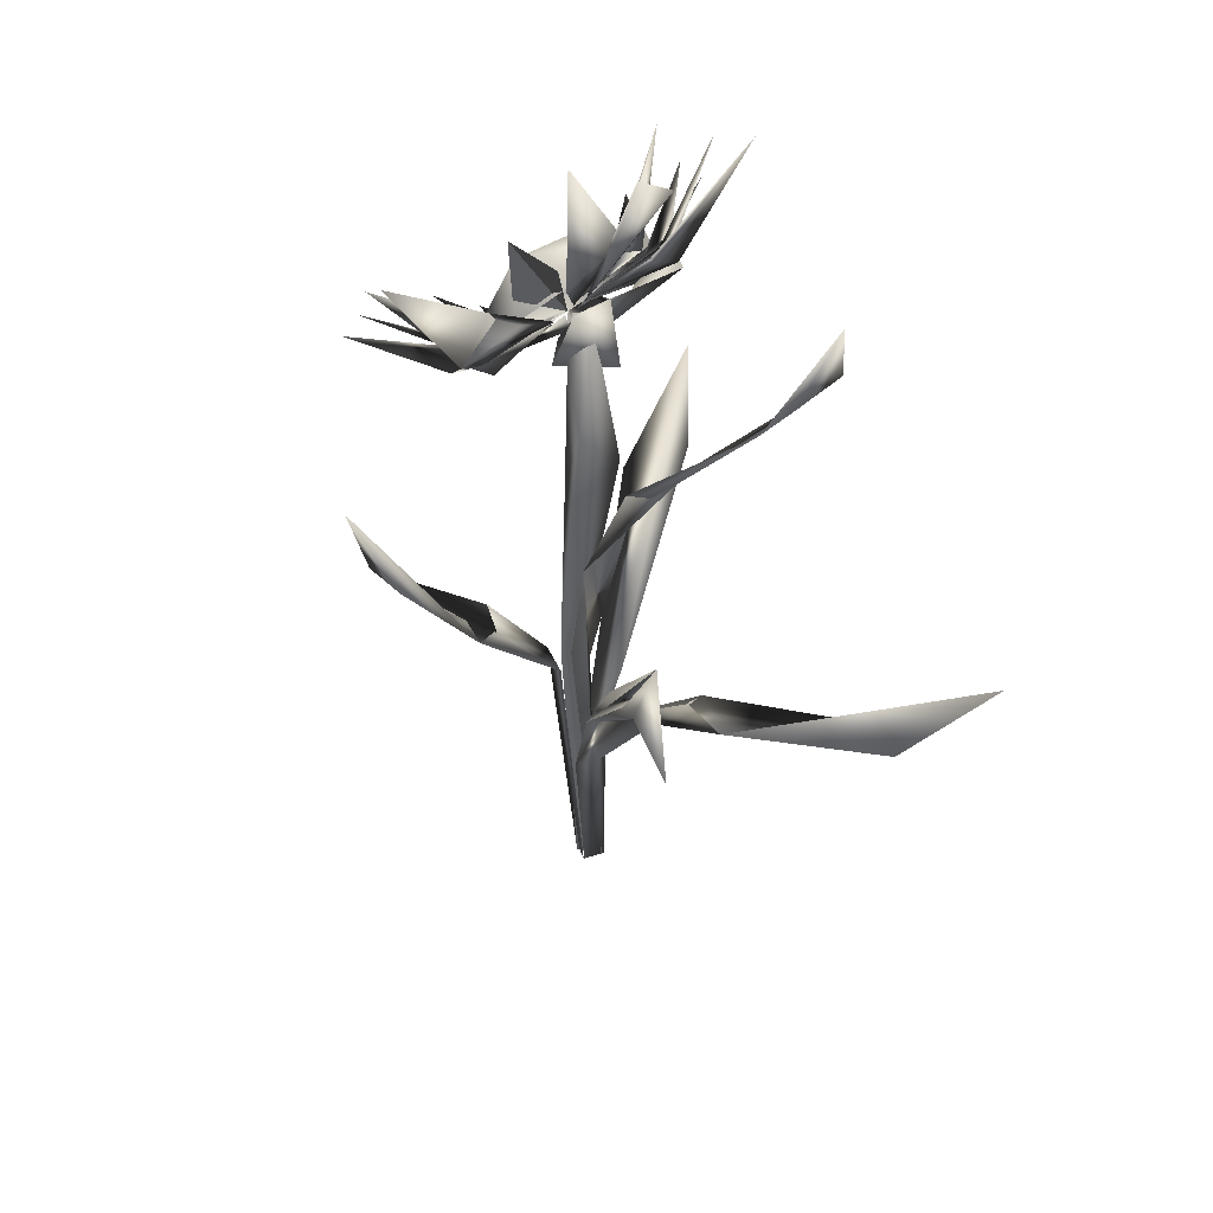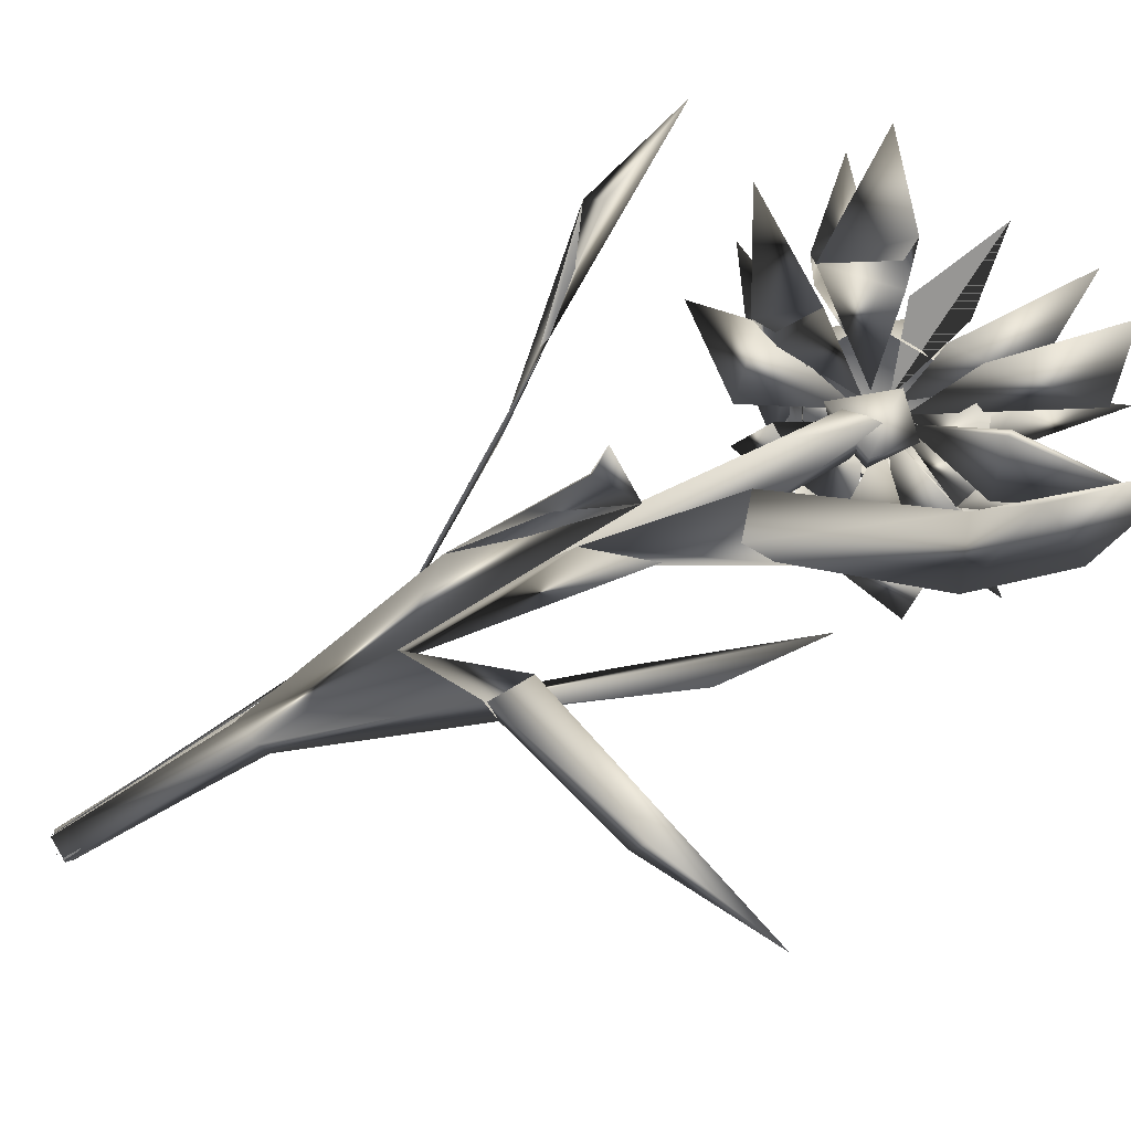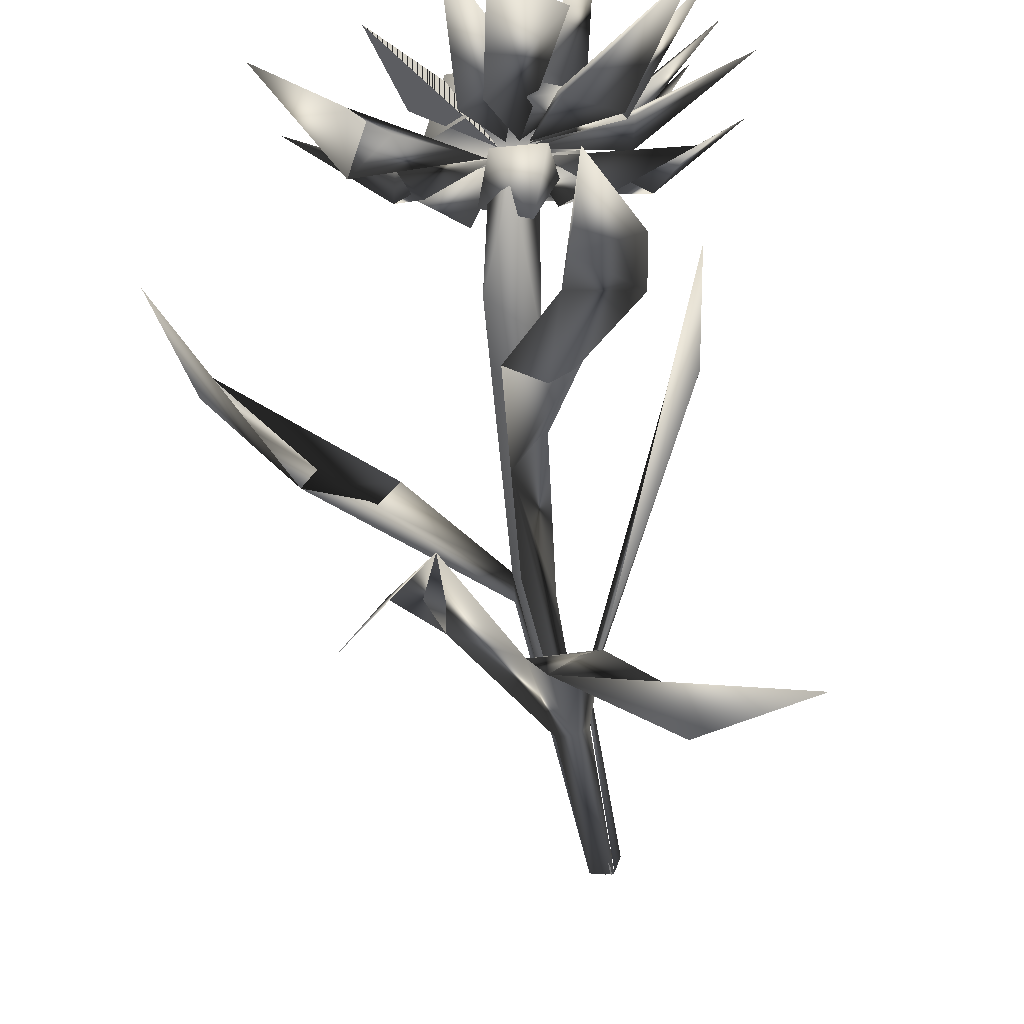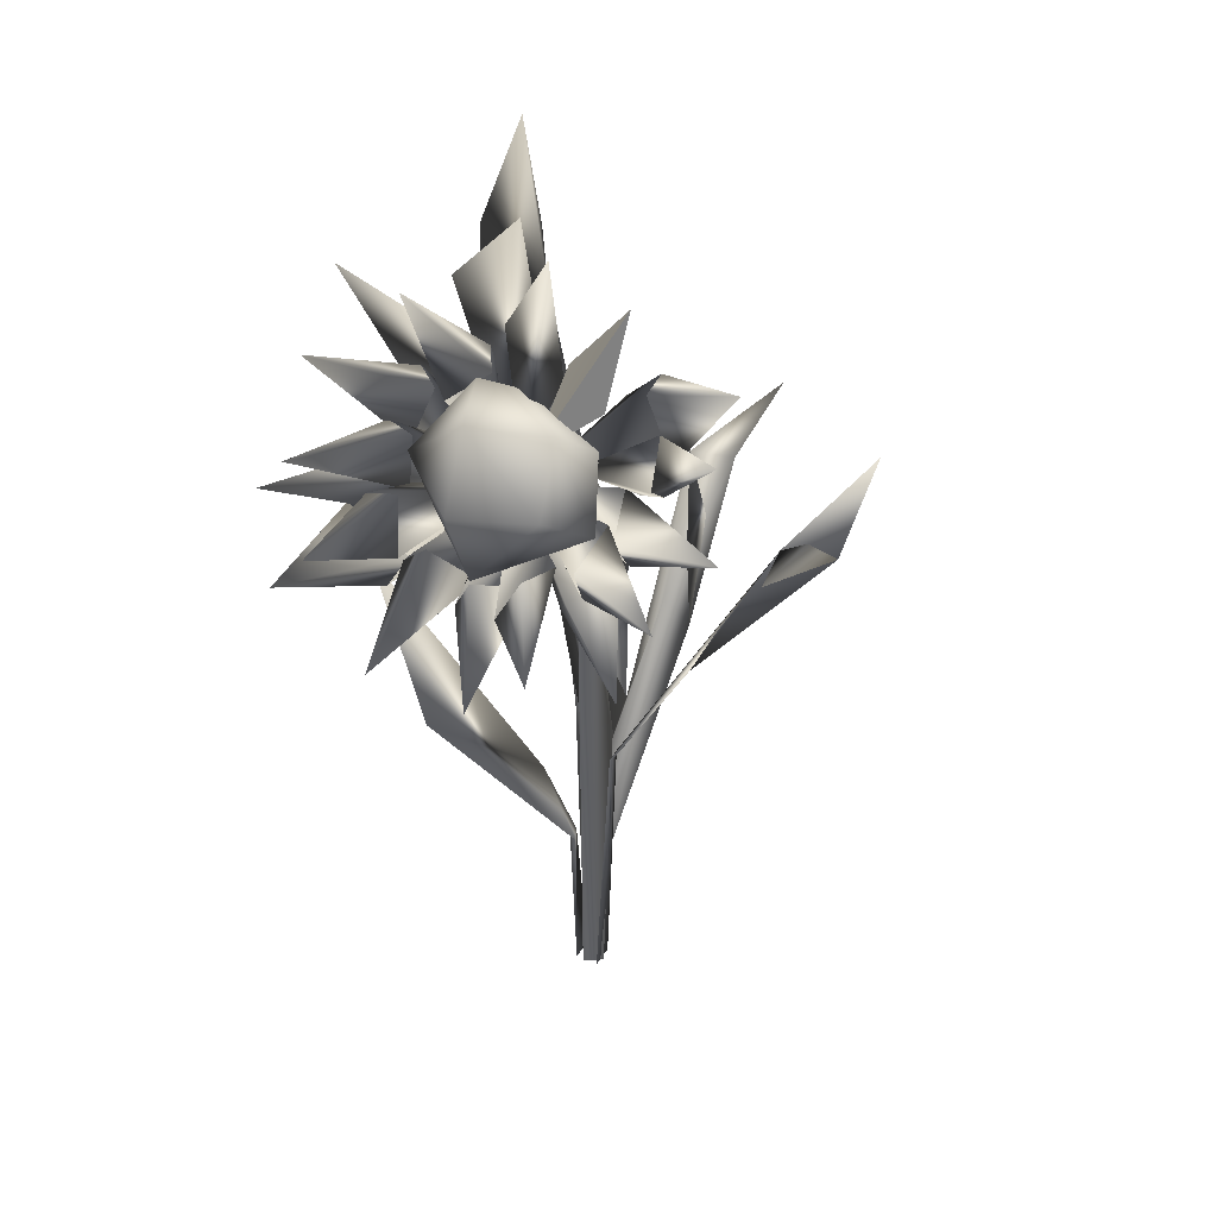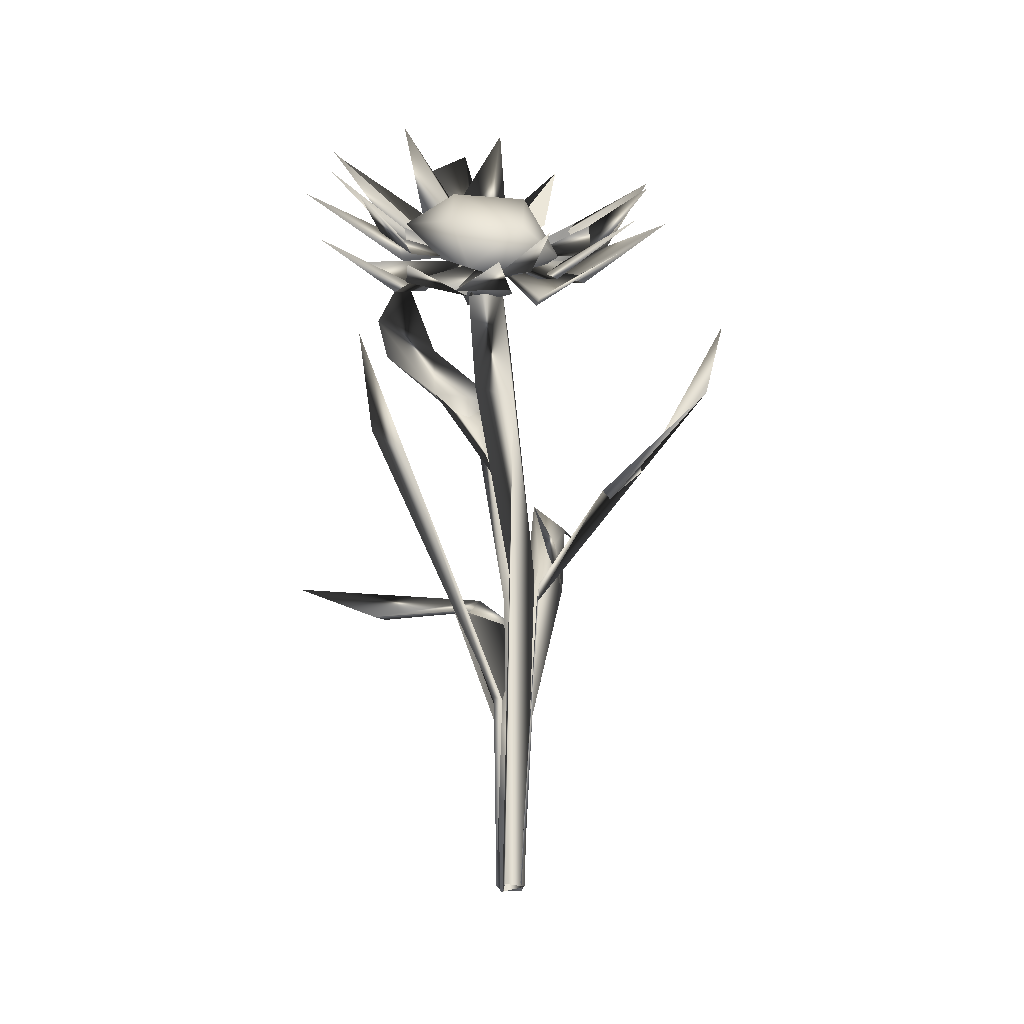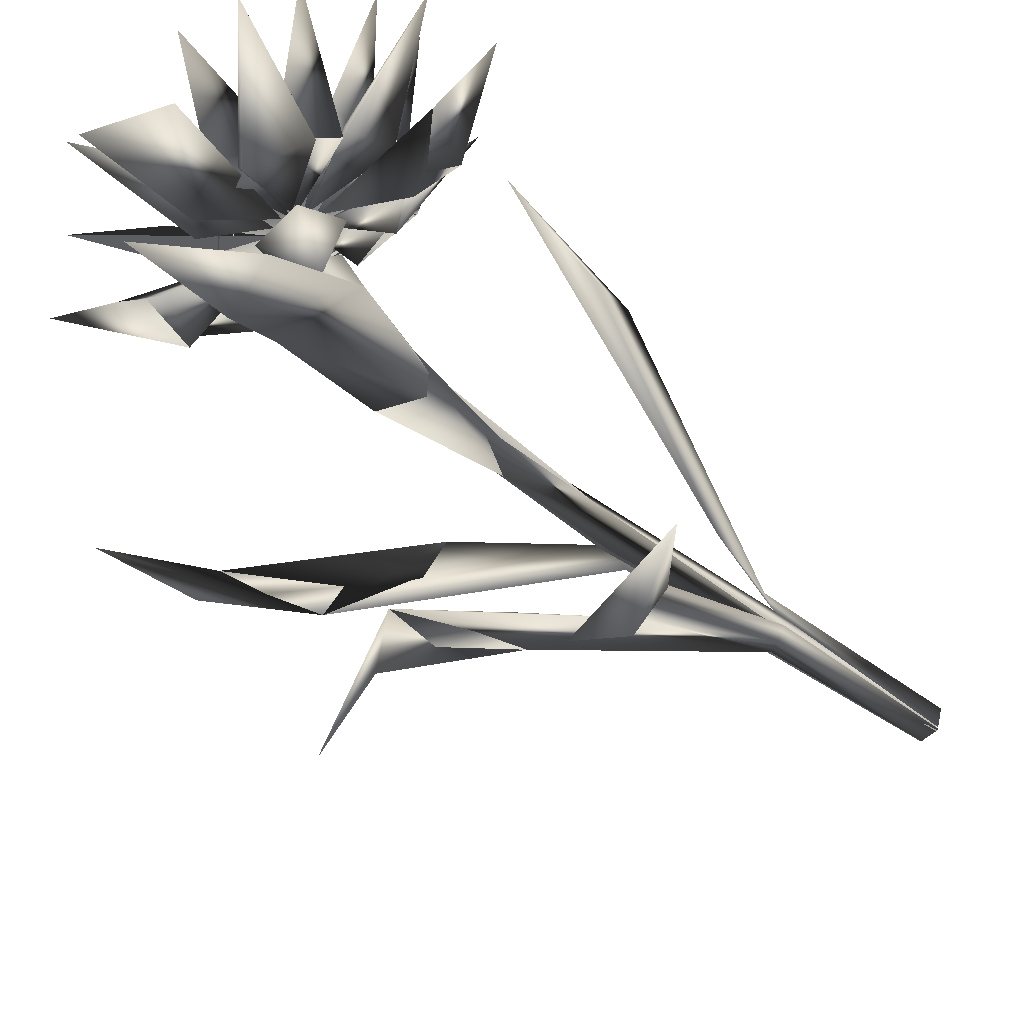
<metadata>
{"format":"obj","ext":"obj","renderer":"f3d","projection":"perspective","resolution":1024,"background":"white","views":[{"elev":48.8,"azim":147.4,"up":"+Y"},{"elev":-76.3,"azim":120.3,"up":"+Z"},{"elev":-52.4,"azim":-169.9,"up":"+Z"},{"elev":41.2,"azim":14.5,"up":"+Y"},{"elev":-27.1,"azim":-6.0,"up":"+Y"},{"elev":-54.4,"azim":-126.2,"up":"+Z"}]}
</metadata>
<code>
o White_Flower
v -0.7114 4.571 0.7172
v -0.3844 4.817 0.765
v -0.4167 4.403 1.028
v -0.5769 4.606 0.573
v -0.1585 4.845 0.3942
v 0.2785 4.592 0.5005
v 0.2285 4.245 0.7458
v -0.04573 4.069 0.8661
v -0.471 4.208 0.8444
v -0.3878 4.938 0.4795
v 0.348 4.284 0.8403
v -0.2912 4.016 1.038
v 0.08327 4.429 0.9737
v 0.1205 4.828 0.7405
v 0.5282 4.102 0.8047
v -0.0548 4.383 0.6156
v 0.3583 4.147 0.726
v 0.4425 4.436 0.5658
v 1.065 4.438 1.092
v 0.5451 4.449 0.6304
v 0.677 4.505 0.6856
v 0.9919 4.897 0.876
v 0.6158 4.784 0.527
v 0.1502 4.474 0.5413
v 0.04225 4.86 0.312
v -0.3083 5.11 0.2667
v -0.1336 4.522 0.5216
v -0.01635 5.654 0.3704
v -0.2451 4.491 0.5491
v -0.4757 4.893 0.2303
v -0.4606 4.923 0.2384
v -1.196 5.411 0.3113
v -0.7489 4.668 0.3745
v -0.09195 4.499 0.5209
v 0.4017 5.391 0.3118
v 0.07653 5.009 0.3404
v -0.02132 4.435 0.5449
v 0.6667 4.508 0.424
v 1.04 5.149 0.5851
v 0.5574 4.987 0.2712
v 0.3707 4.811 0.2644
v 0.1977 4.069 0.8737
v 0.3171 3.992 1.002
v 0.8009 4.213 1.439
v 0.3948 4.312 0.7483
v -0.0858 4.382 0.6384
v -0.09894 4.342 0.6542
v 0.1807 3.814 0.9281
v 0.2065 3.876 0.9373
v 0.6513 3.834 1.582
v 0.4828 4.127 0.8622
v -0.1482 4.366 0.6564
v -0.04691 4.043 0.9074
v -0.1245 3.88 1.155
v 0.1886 3.908 1.661
v 0.1494 4.1 0.9092
v -0.3365 3.948 0.8961
v -0.3829 3.825 1.036
v -0.1468 3.653 1.667
v 0.003554 3.936 0.9181
v -0.1577 4.336 0.6586
v -0.5825 4.056 0.7903
v -0.7097 3.961 0.8992
v -0.7314 3.679 1.534
v -0.2964 3.893 0.8796
v -0.2045 4.332 0.6512
v -0.2831 4.359 0.6124
v -1.057 4.194 0.7676
v -0.7847 3.827 0.9742
v -0.5704 3.971 0.7966
v -1.314 3.988 1.323
v -0.6801 4.372 0.7281
v -0.8996 4.374 0.8831
v -1.071 4.305 1.424
v -0.6849 4.097 1.043
v -0.2187 4.36 0.6406
v -0.2545 4.409 0.6211
v -0.7848 4.519 0.5983
v -0.7803 4.535 0.6199
v -1.421 4.487 1.123
v -0.727 4.205 0.7925
v -0.2406 4.422 0.6172
v -0.648 4.586 0.5515
v -0.85 4.669 0.6037
v -0.7037 4.325 0.741
v -1.258 4.69 1.118
v -0.5865 4.752 0.3894
v -0.7297 4.88 0.3721
v -1.248 5.125 0.765
v -0.7426 4.514 0.5771
v -0.2426 4.463 0.5803
v -0.2828 4.845 0.3641
v -0.3526 5.046 0.3289
v -0.7403 5.494 0.6089
v -0.5717 4.755 0.4838
v -0.1994 4.486 0.5837
v -0.1027 4.956 0.1976
v -0.2522 5.68 0.05936
v -0.5901 5.369 0.2093
v -0.2031 4.518 0.5165
v 0.0656 4.216 0.445
v -0.1037 4.182 0.655
v -0.2275 4.273 0.1732
v -0.1564 4.407 0.5497
v -0.3454 4.517 0.464
v -0.355 4.229 0.5903
v -0.0588 4.575 0.398
v 0.05698 0.001057 -0.06943
v 0.08076 2.154 0.1333
v 0.05575 0.001146 0.1093
v 0.09204 3.468 0.2794
v 0.2547 2.155 0.09924
v 0.1846 0.000991 0.06186
v -0.1584 3.654 0.06682
v 0.0899 3.919 0.1086
v 0.002662 4.277 0.3789
v -0.2438 4.173 0.4505
v -0.1458 4.436 0.3003
v 0.003712 1.191 0.0444
v 0.02893 1.222 0.1708
v 0.2706 1.968 0.1283
v 1.695 4.384 -0.09374
v -1.34 3.032 -2.162
v -0.7699 2.612 -1.688
v 0.006048 1.123 -0.02883
v 0.2136 1.039 0.01368
v 0.3813 2.613 -0.666
v 0.6597 3.255 -1.336
v 0.2085 2.144 0.05161
v -0.009394 2.935 0.0438
v -0.4229 3.833 -0.3529
v -0.3991 4.563 -0.9425
v -0.6323 5.487 -1.283
v -0.8349 4.879 -1.065
v 0.003764 -0.003419 0.07639
v 0.04169 0.00609 -0.05262
v -0.02215 1.268 0.1137
v -0.1926 1.722 0.07691
v -0.8951 3.059 0.4242
v -0.6719 2.658 0.8164
v -1.011 3.7 0.6274
v 0.187 -0.00013 -0.03109
v 0.1517 0.006106 0.125
v 0.2701 2.047 0.2398
v 0.2721 1.98 0.07425
v 0.7945 2.864 -0.1322
v 0.7313 2.821 0.157
v 1.526 3.733 0.03531
v 1.515 3.844 -0.3198
v 0.214 1.98 -0.4031
v 0.04415 0.001311 -0.06448
v 0.1817 0.000733 -0.03307
v 0.08462 1.108 -0.07917
v 0.5467 2.434 -0.6666
v 0.6541 3.263 -1.361
v 0.8374 3.44 -1.933
v -0.1083 2.265 -0.7599
v 0.09579 -0.02301 -0.05122
v 0.1321 2.89 0.01692
v 0.04814 1.977 0.08687
v 0.02591 3.753 -0.2808
v -0.1365 3.389 -0.108
v -0.4834 4.862 -1.129
v 1.118 3.315 -0.4553
v -0.673 2.751 -2.048
v 0.003294 2.597 -1.277
v -0.2282 2.269 -0.7566
v 0.4062 3.366 -1.188
v -0.7672 4.341 -0.7164
v 0.2997 4.813 0.4618
f 170 35 34
f 3 1 12
f 9 1 4
f 4 10 5
f 11 7 6
f 11 8 7
f 8 12 9
f 2 3 13
f 2 10 1
f 5 14 6
f 11 13 12
f 2 14 10
f 19 18 15
f 16 18 17
f 17 19 15
f 18 19 17
f 15 16 17
f 20 22 23
f 27 26 25
f 25 26 28
f 29 33 30
f 31 29 30
f 30 32 31
f 35 36 34
f 40 38 37
f 40 39 38
f 39 41 38
f 46 45 42
f 43 46 42
f 42 44 43
f 45 44 42
f 44 45 43
f 49 47 48
f 51 50 48
f 50 51 49
f 52 56 53
f 52 53 54
f 56 55 53
f 55 56 54
f 61 60 57
f 58 61 57
f 57 59 58
f 60 59 57
f 59 60 58
f 66 65 62
f 63 66 62
f 62 64 63
f 65 64 62
f 64 65 63
f 69 68 67
f 68 71 70
f 76 73 72
f 75 76 72
f 74 75 72
f 77 81 78
f 79 77 78
f 79 78 80
f 84 82 83
f 83 86 84
f 86 85 84
f 91 90 87
f 88 91 87
f 87 89 88
f 90 89 87
f 89 90 88
f 93 96 92
f 92 94 93
f 95 94 92
f 94 95 93
f 100 98 97
f 99 100 97
f 98 99 97
f 102 101 104
f 104 105 106
f 107 105 104
f 104 101 107
f 21 20 24 23
f 106 103 102
f 106 102 104
f 102 103 101
f 112 113 108
f 113 111 110
f 114 109 111
f 118 115 114
f 118 116 115
f 116 111 115
f 116 117 114
f 114 112 109
f 135 136 119
f 141 138 139
f 138 141 140
f 119 138 120
f 121 142 144
f 148 164 147
f 121 144 147
f 167 150 166
f 125 151 126
f 126 154 127
f 125 127 150
f 127 128 168
f 158 129 160
f 159 161 131
f 130 131 162
f 130 159 131
f 130 129 159
f 119 136 137
f 140 139 137
f 139 140 141
f 137 135 120
f 145 143 142
f 148 147 146
f 149 146 164
f 144 145 146
f 123 165 124
f 165 166 157
f 166 150 157
f 153 151 125
f 150 154 126
f 168 154 150
f 158 160 159
f 132 161 162
f 132 169 163
f 133 163 134
f 131 169 162
f 161 159 162
f 159 160 162
f 138 137 139
f 128 154 155
f 133 132 163
f 167 124 157
f 127 168 150
f 123 166 165
f 134 169 131
f 1 3 2
f 9 12 1
f 4 1 10
f 8 11 12
f 10 14 5
f 6 14 11
f 13 3 12
f 14 13 11
f 2 13 14
f 15 18 16
f 22 20 21
f 109 108 110 111
f 21 23 22
f 24 20 23
f 27 25 28
f 27 28 26
f 30 33 32
f 31 33 29
f 31 32 33
f 34 36 35
f 41 40 37
f 38 41 37
f 41 39 40
f 43 45 46
f 48 47 51
f 48 50 49
f 47 49 51
f 54 53 55
f 52 54 56
f 58 60 61
f 63 65 66
f 70 69 67
f 68 69 71
f 71 69 70
f 67 68 70
f 74 72 73
f 76 75 73
f 75 74 73
f 78 81 80
f 79 81 77
f 79 80 81
f 83 82 85
f 85 86 83
f 84 85 82
f 88 90 91
f 92 96 95
f 93 95 96
f 100 99 98
f 106 105 103
f 105 107 103
f 101 103 107
f 109 112 108
f 112 111 113
f 116 114 111
f 114 117 118
f 112 115 111
f 112 114 115
f 120 138 140
f 144 142 143
f 145 121 147
f 147 164 145
f 122 164 148
f 164 122 149
f 145 142 121
f 123 124 166
f 124 167 166
f 167 125 150
f 151 152 126
f 125 126 127
f 127 154 128
f 168 128 156
f 131 161 132
f 133 134 132
f 132 134 131
f 130 160 129
f 137 136 135
f 138 119 137
f 140 137 120
f 145 144 143
f 144 146 147
f 148 149 122
f 149 148 146
f 125 157 153
f 150 153 157
f 153 152 151
f 152 153 126
f 126 153 150
f 154 168 155
f 168 156 155
f 124 165 157
f 159 129 158
f 162 169 132
f 134 163 169
f 130 162 160
f 145 164 146
f 167 157 125
f 156 128 155
f 119 120 135

</code>
